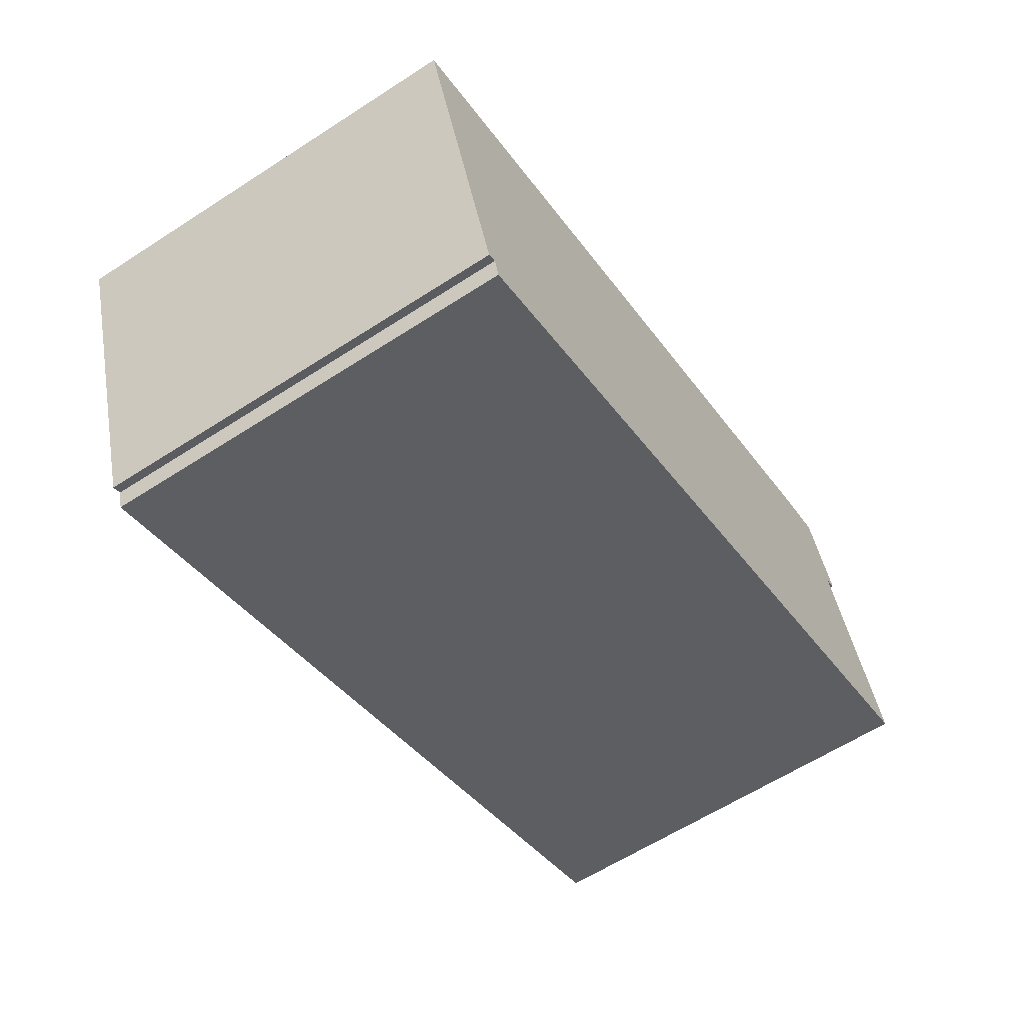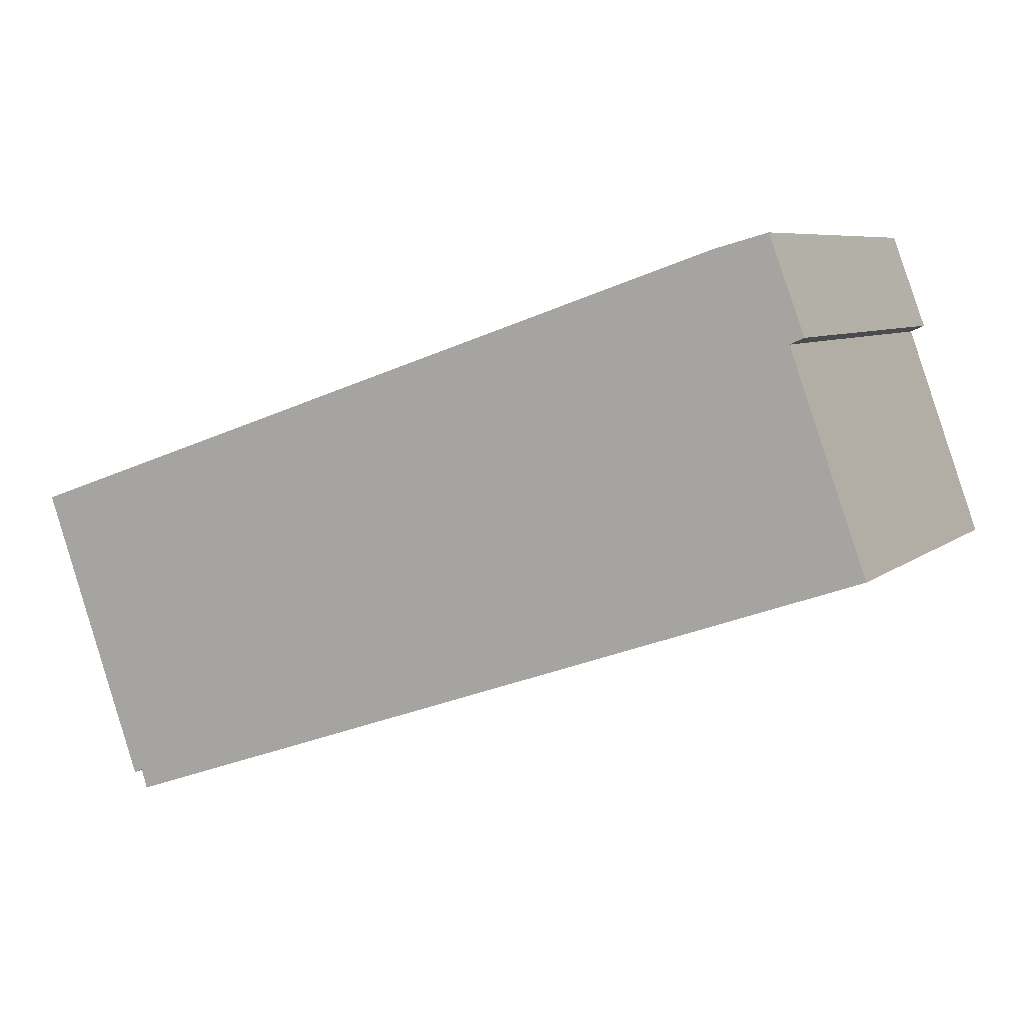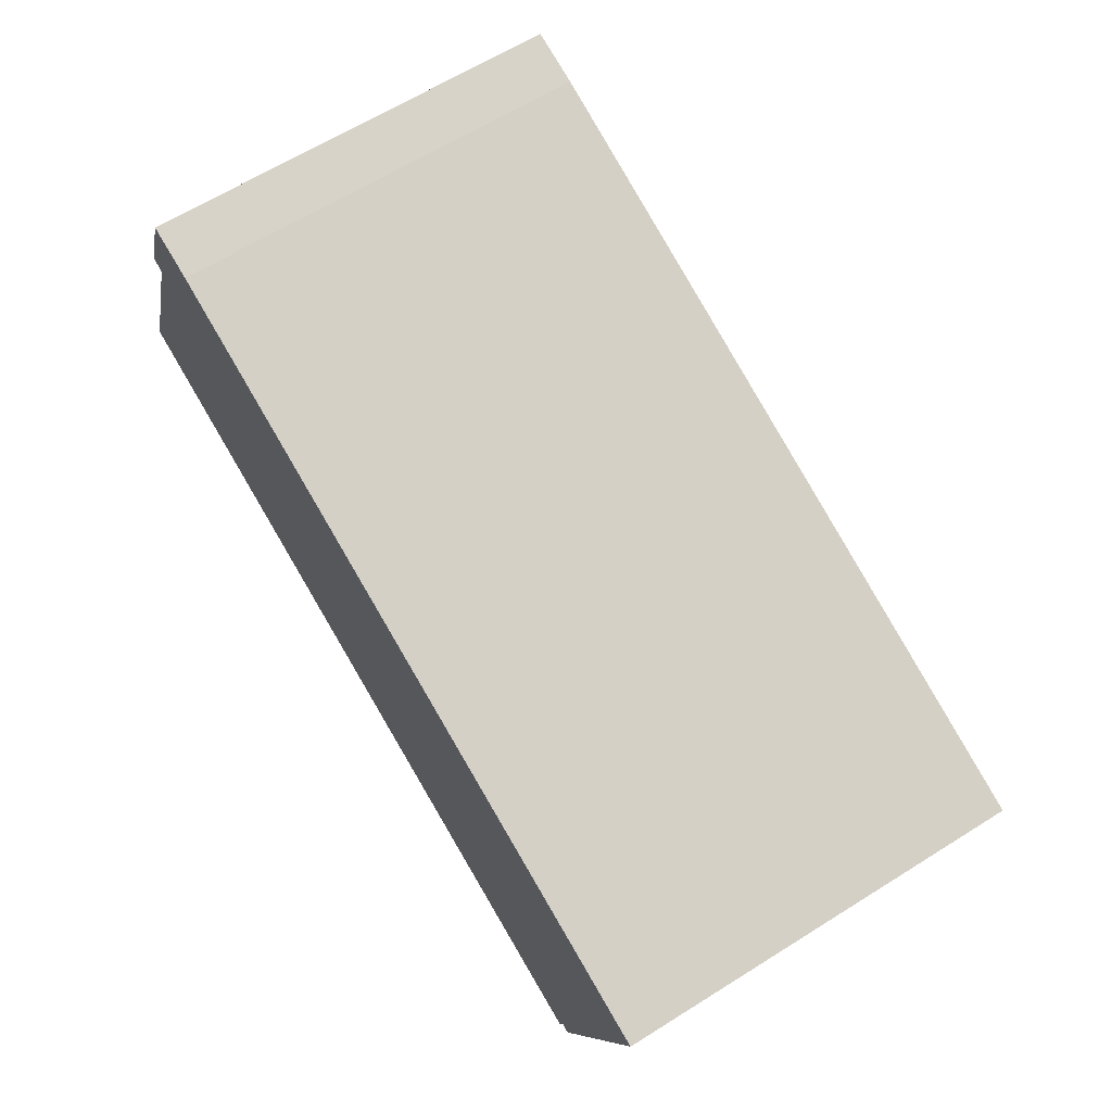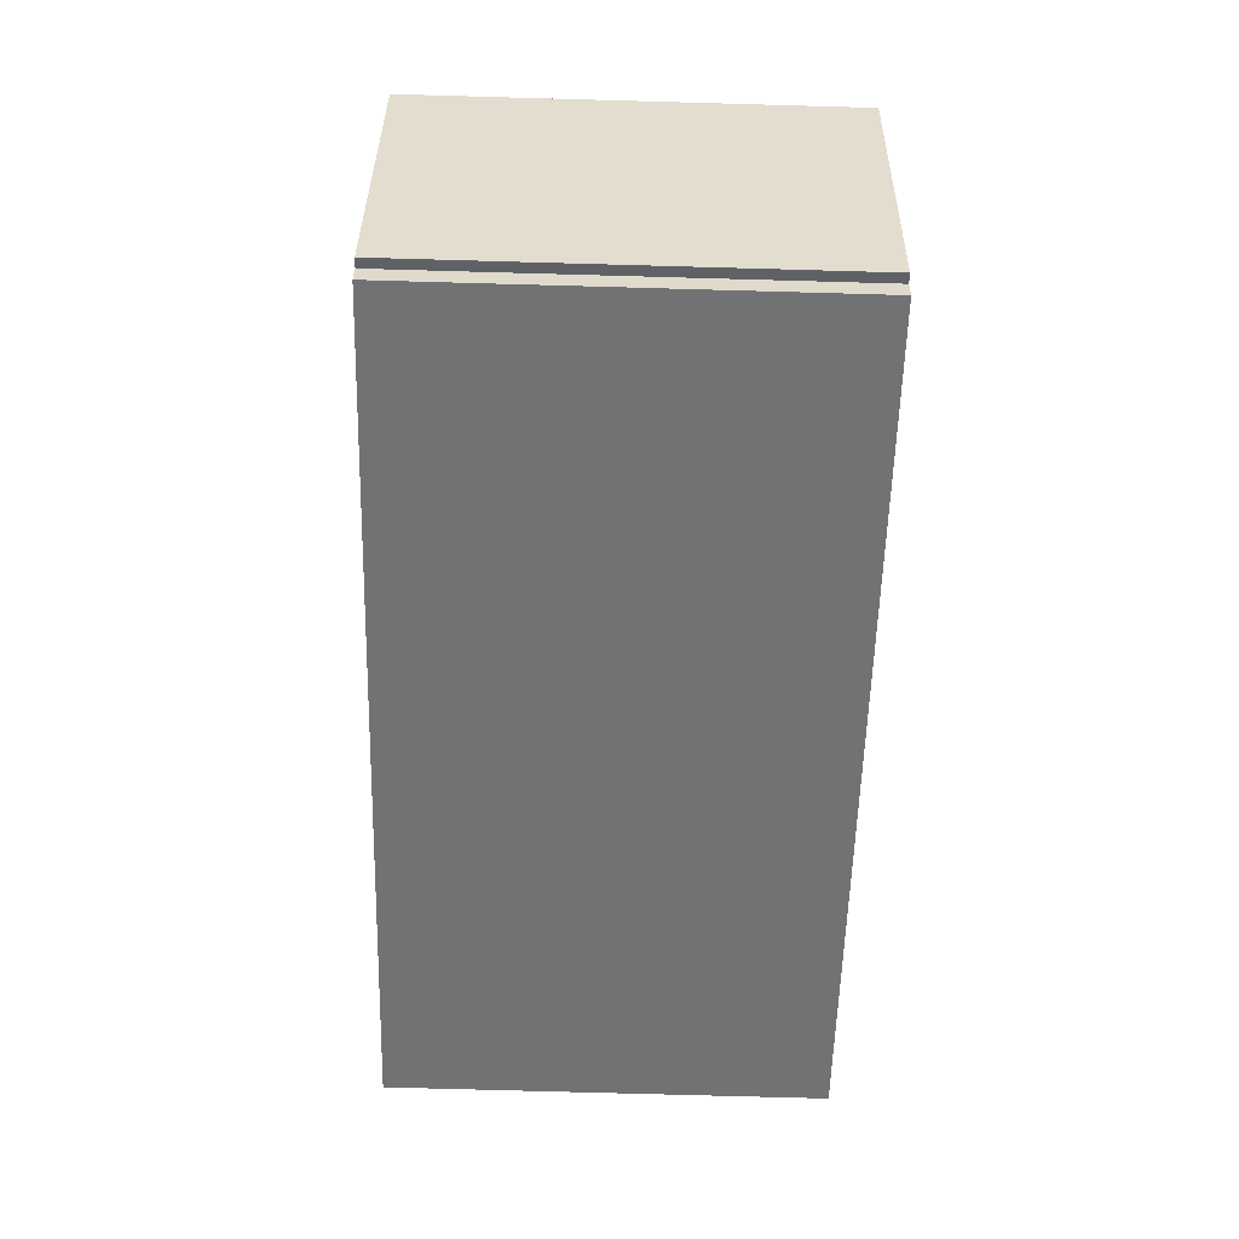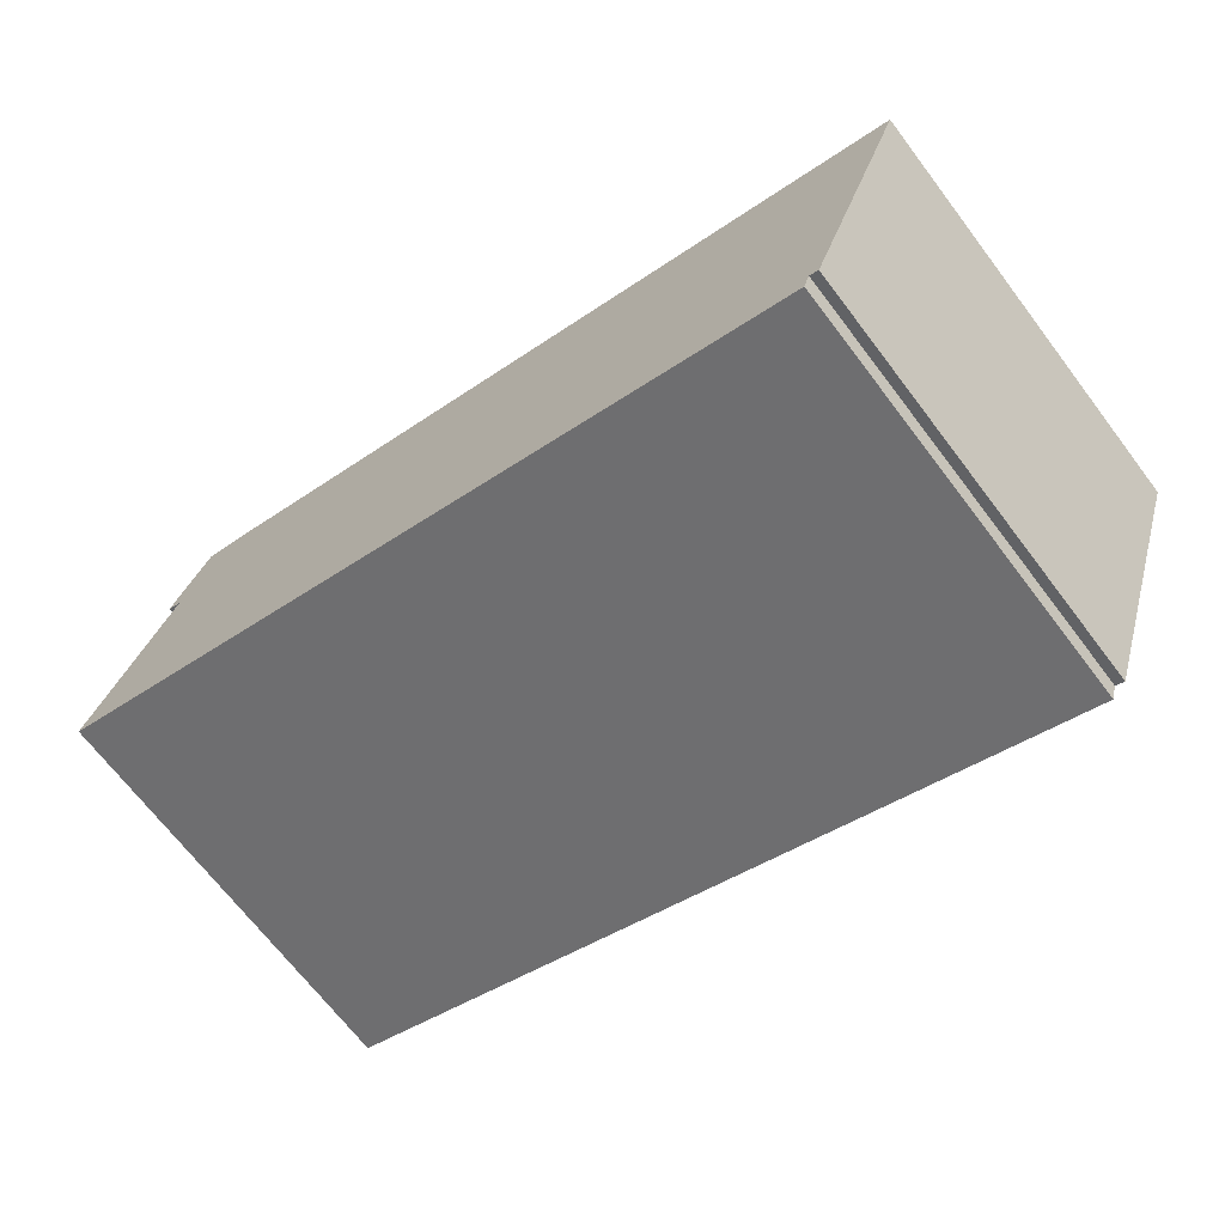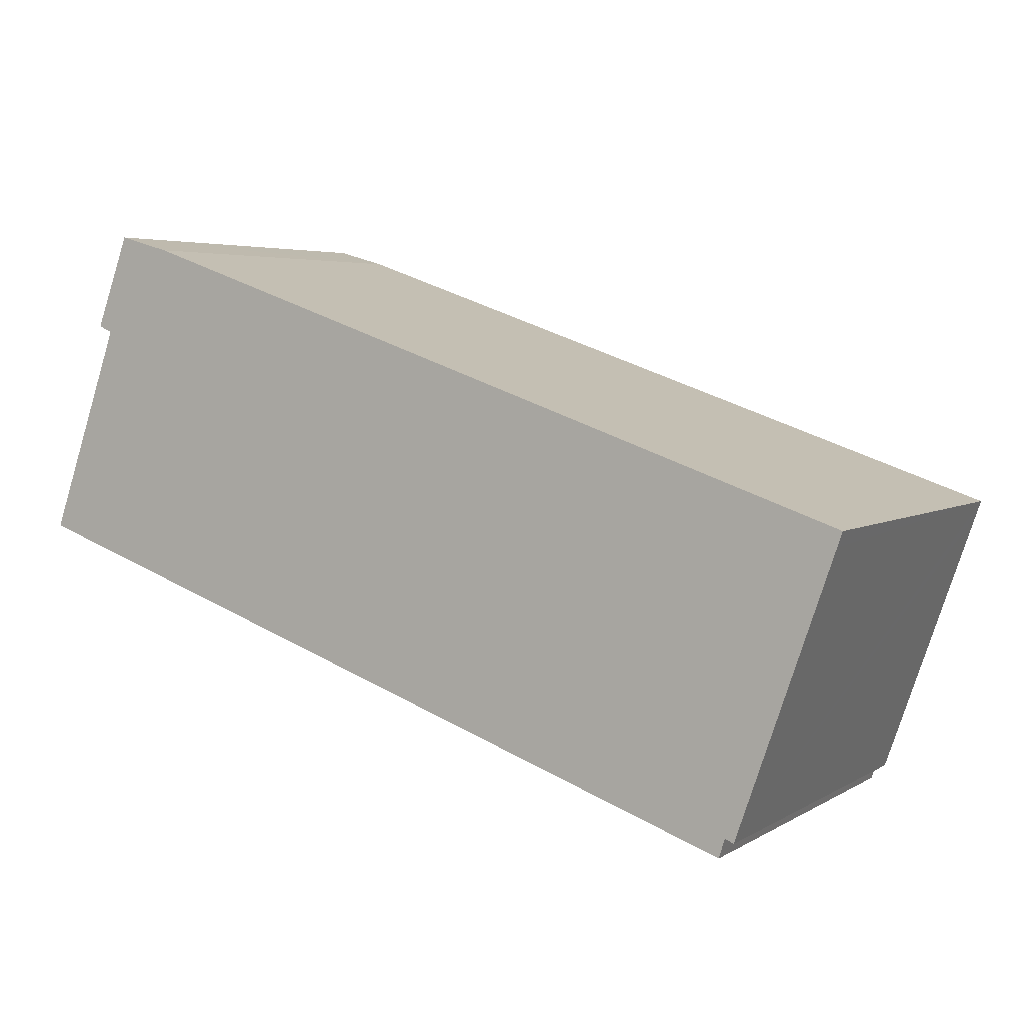
<metadata>
{"format":"obj","ext":"obj","renderer":"f3d","projection":"perspective","resolution":1024,"background":"white","views":[{"elev":-61.2,"azim":123.4,"up":"+Z"},{"elev":6.8,"azim":-154.2,"up":"+Z"},{"elev":64.0,"azim":57.7,"up":"+Z"},{"elev":-74.7,"azim":88.4,"up":"+Z"},{"elev":-69.2,"azim":37.3,"up":"+Z"},{"elev":4.5,"azim":29.4,"up":"+Z"}]}
</metadata>
<code>
v  2.292 9.888 7.416
v  1.666 9.888 5.088
v  1.459 9.888 5.181
v  1.793 9.888 5.031
v  18.78 9.888 -6.564
v  0 9.888 6.055e-16
v  2.46 9.888 7.369
v  3.557 9.888 7.064
v  18.92 9.888 -6.102
v  21.56 9.888 0.778
v  19.13 9.888 -6.2
v  21.43 9.888 0.421
v  19.13 3.796e-16 -6.2
v  18.92 3.736e-16 -6.102
v  1.793 -3.081e-16 5.031
v  1.459 -3.172e-16 5.181
v  1.666 -3.116e-16 5.088
v  18.78 4.019e-16 -6.564
v  21.43 -2.578e-17 0.421
v  21.56 -4.764e-17 0.778
v  0 0 0
v  2.292 -4.541e-16 7.416
v  3.557 -4.325e-16 7.064
v  2.46 -4.512e-16 7.369
g defaultobject
f 1 2 3
f 2 1 4
f 4 5 6
f 5 4 1
f 5 1 7
f 5 7 8
f 5 8 9
f 9 8 10
f 9 10 11
f 11 10 12
f 13 9 11
f 9 13 14
f 15 2 4
f 2 15 3
f 3 15 16
f 16 15 17
f 14 5 9
f 5 14 18
f 12 13 11
f 13 12 10
f 13 10 19
f 19 10 20
f 18 6 5
f 6 18 21
f 21 4 6
f 4 21 15
f 16 1 3
f 1 16 22
f 22 7 1
f 7 22 8
f 8 22 23
f 23 22 24
f 23 10 8
f 10 23 20
f 16 24 22
f 24 16 23
f 23 16 17
f 23 17 15
f 23 15 21
f 23 21 20
f 20 21 14
f 14 21 18
f 20 14 19
f 13 19 14

</code>
